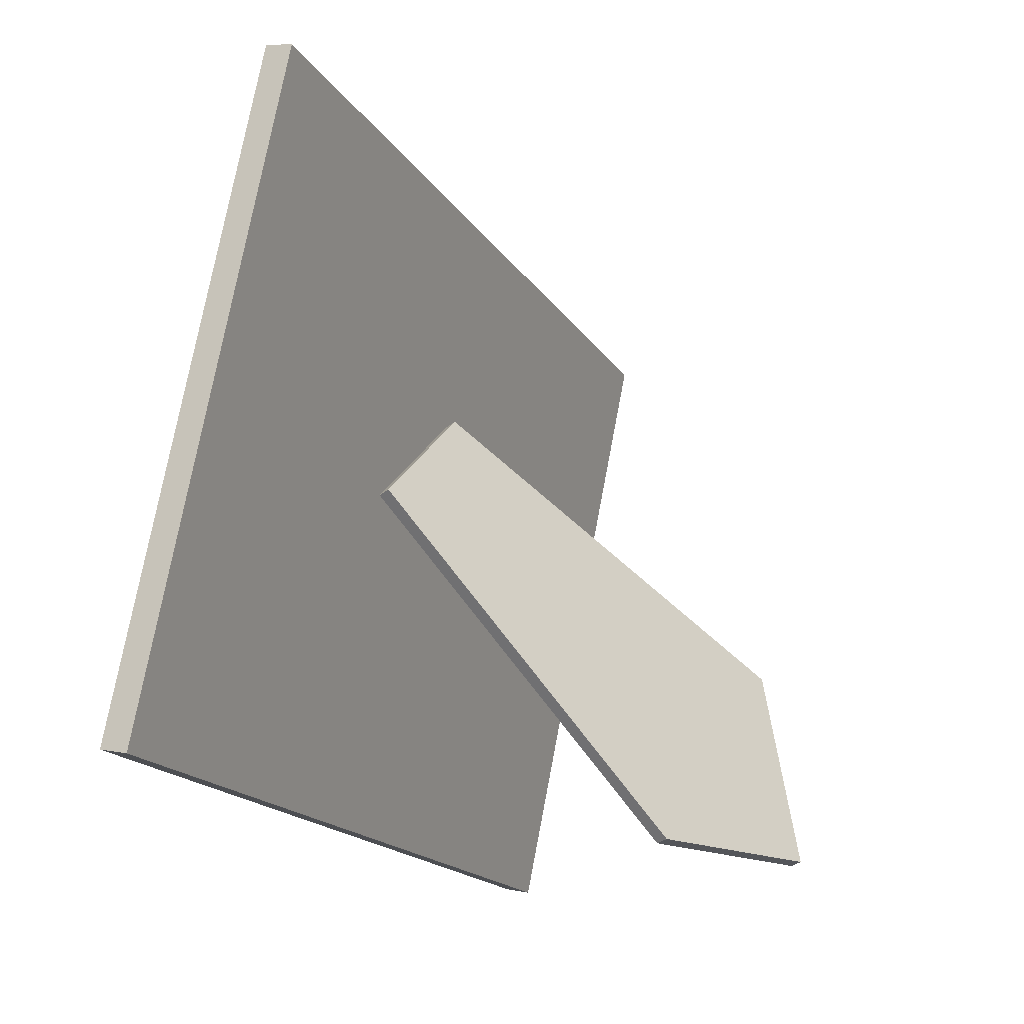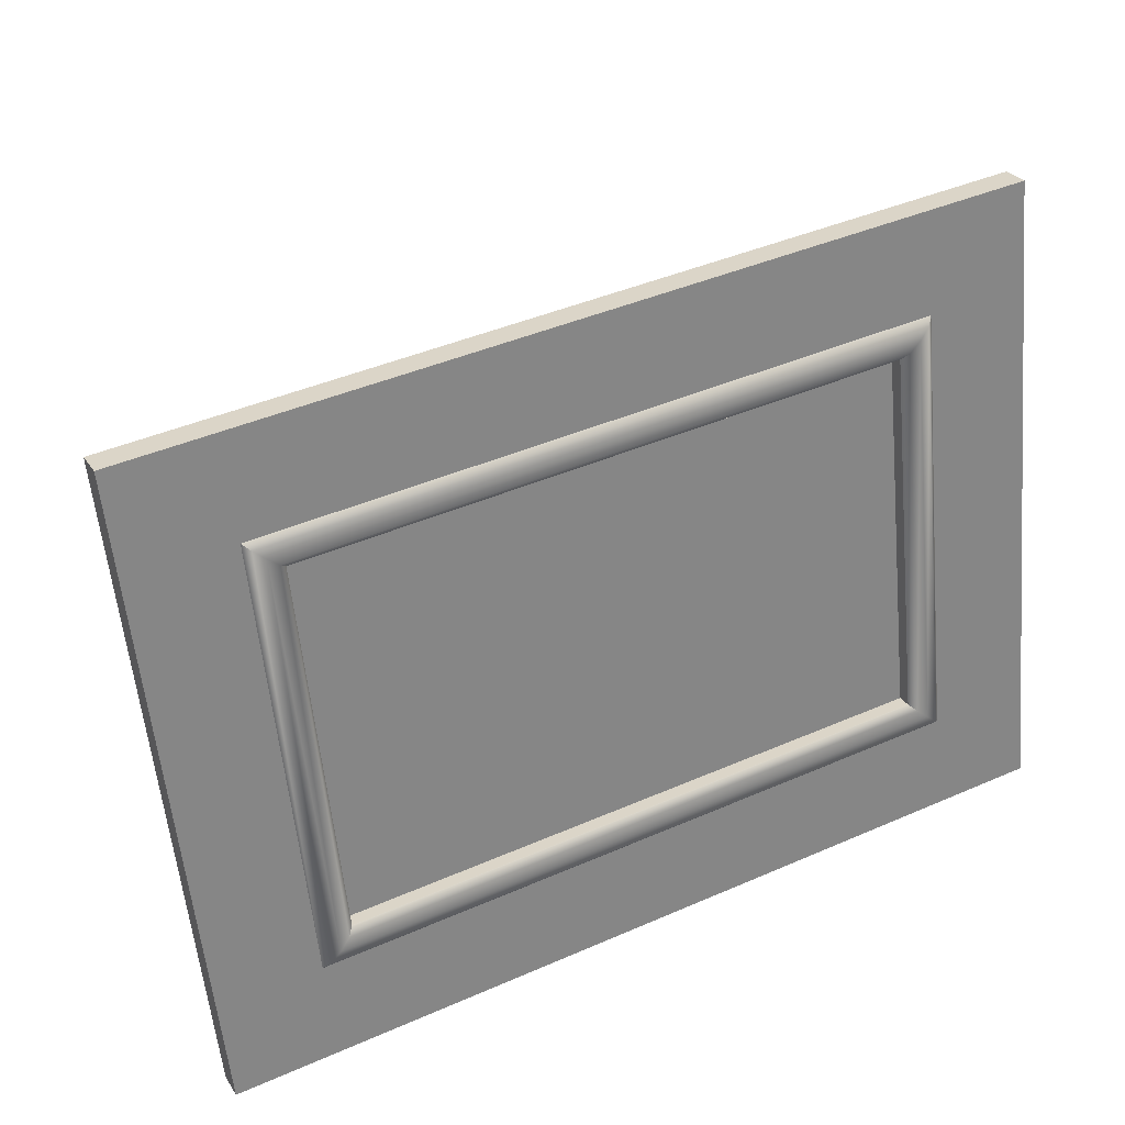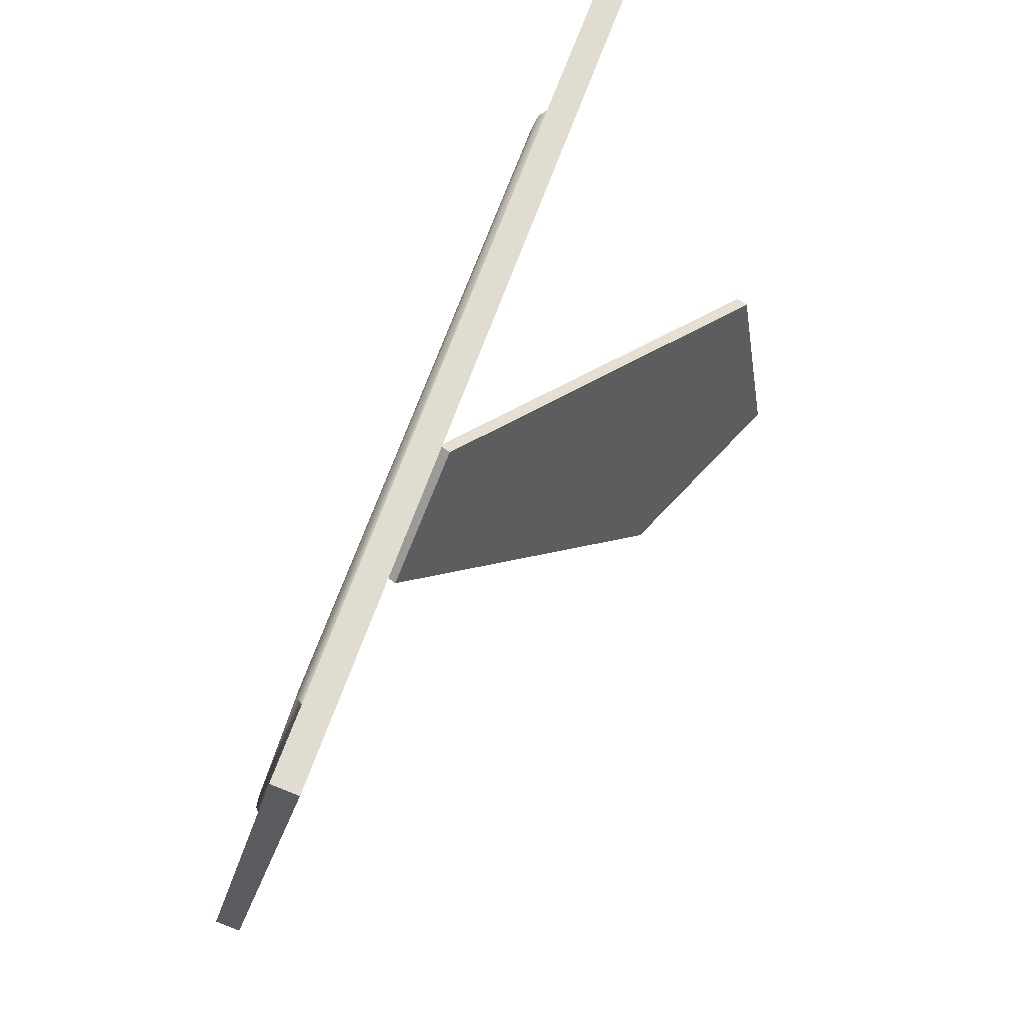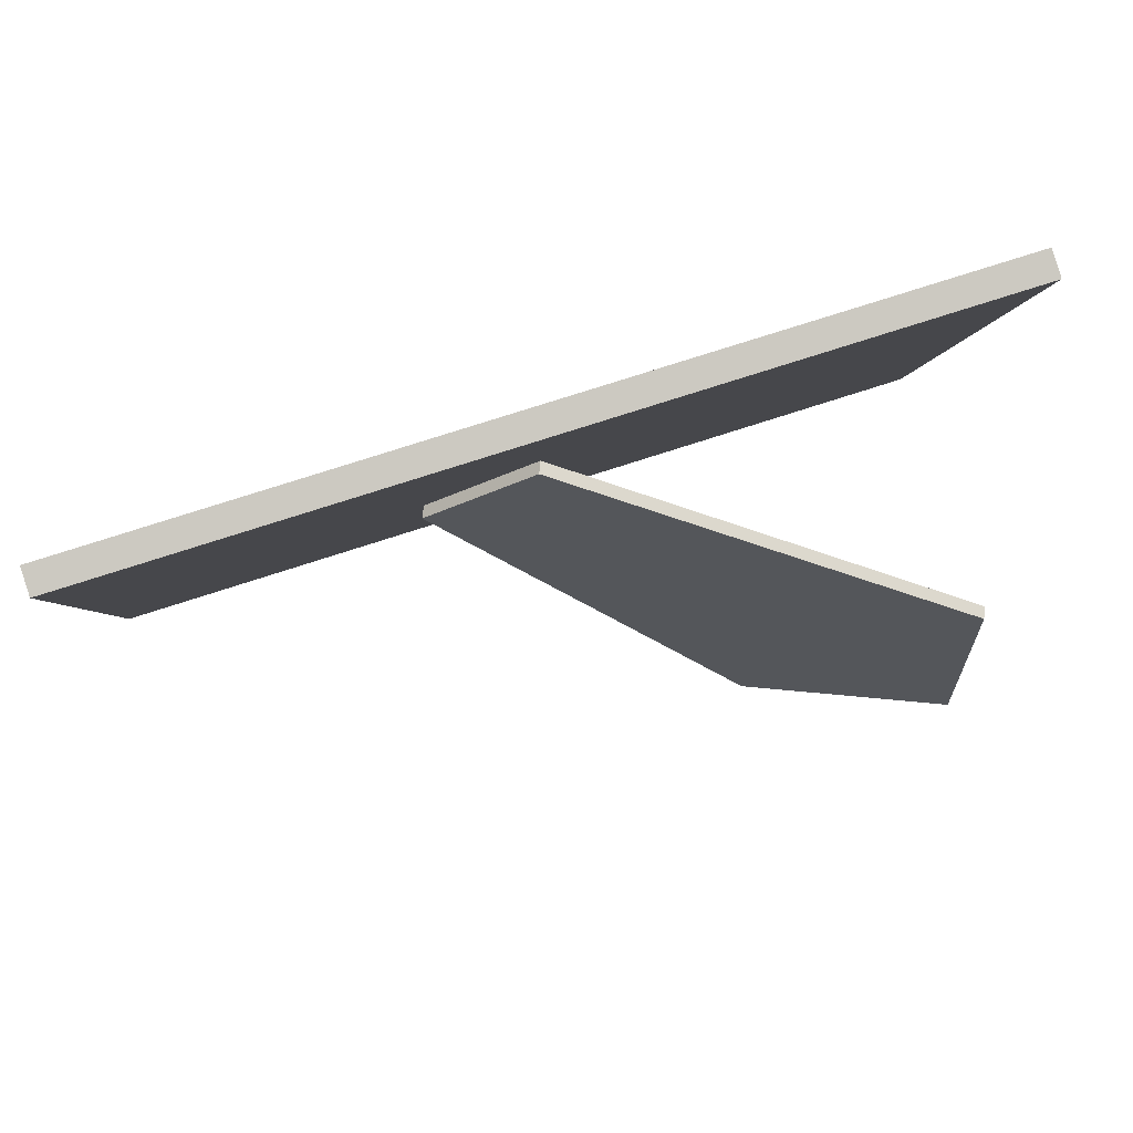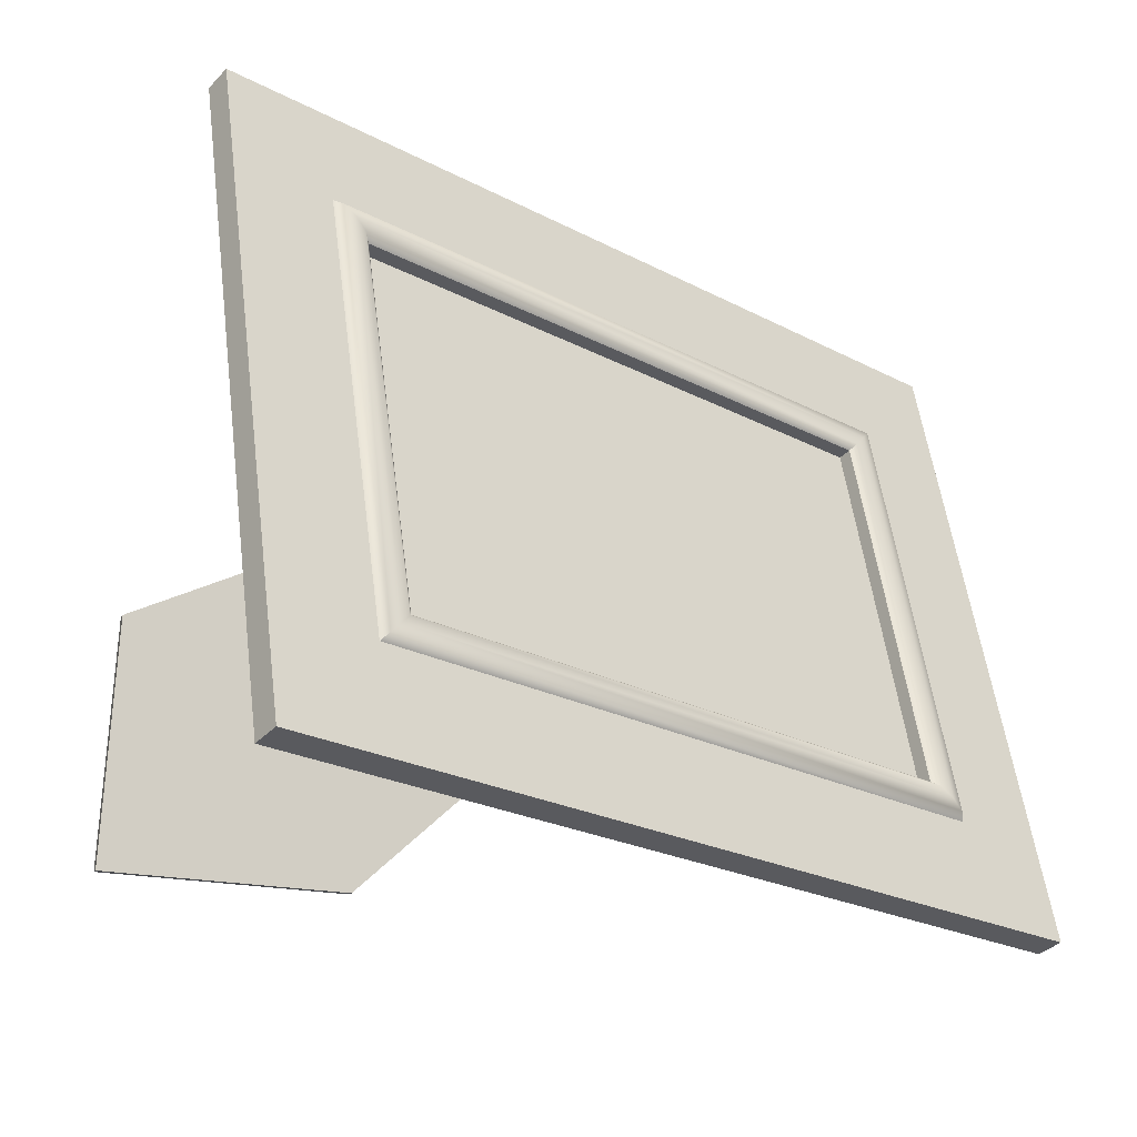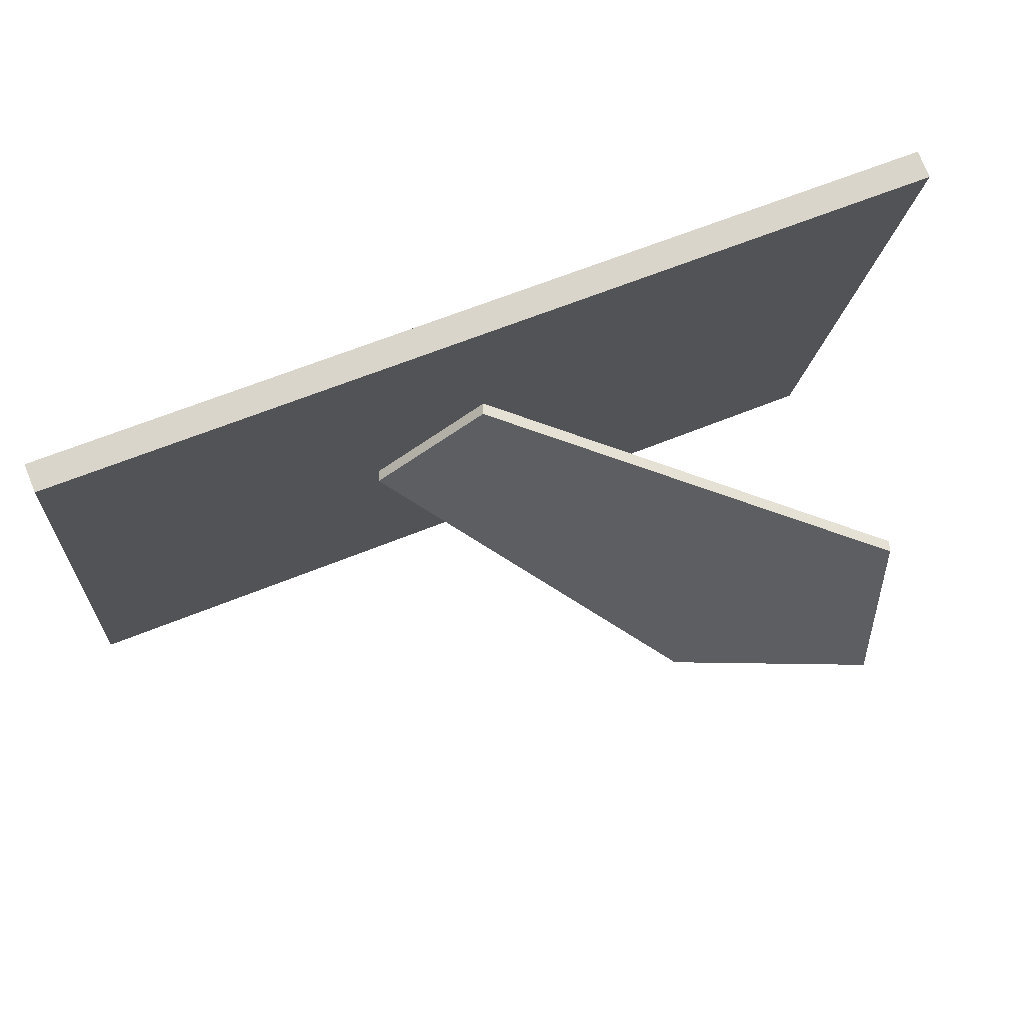
<metadata>
{"format":"obj","ext":"obj","renderer":"f3d","projection":"perspective","resolution":1024,"background":"white","views":[{"elev":-18.2,"azim":113.0,"up":"+Z"},{"elev":42.0,"azim":-27.7,"up":"+Z"},{"elev":65.4,"azim":109.3,"up":"+Z"},{"elev":76.1,"azim":162.1,"up":"+Z"},{"elev":-24.4,"azim":-40.5,"up":"+Z"},{"elev":63.9,"azim":157.7,"up":"+Z"}]}
</metadata>
<code>
o PhotoframeOnTable1
v 4 -0 0
v -4 -0 0
v 4 0.9764 5.925
v -4 0.9764 5.925
v -4 -0.2448 0.05088
v 4 -0.2448 0.05088
v 2.75 0.009636 1.275
v -2.75 0.009636 1.275
v -2.75 0.722 4.701
v 2.75 0.722 4.701
v -2.75 0.8444 4.676
v 2.75 0.8444 4.676
v 2.75 0.132 1.249
v -2.75 0.132 1.249
v -2.75 0.9667 4.651
v 2.75 0.9667 4.651
v 2.75 0.2544 1.224
v -2.75 0.2544 1.224
v 4 1.221 5.874
v -4 1.221 5.874
v -3.062 -0.05396 0.9688
v -3.062 0.7856 5.007
v 3.062 -0.05396 0.9688
v 3.063 0.7856 5.007
v -2.809 -0.06103 1.23
v -2.906 -0.09559 1.137
v -3.004 -0.1008 1.038
v -2.809 0.6751 4.771
v -2.906 0.6803 4.87
v -3.004 0.7149 4.962
v 2.809 0.6751 4.771
v 2.906 0.6803 4.87
v 3.004 0.7149 4.962
v 2.809 -0.06103 1.23
v 2.906 -0.09559 1.137
v 3.004 -0.1008 1.038
v -3.355 3.148 0.004769
v -1.516 2.361 0.003577
v -3.516 2.768 1.962
v -0 0.8141 3.916
v 1 0.6106 2.937
v -3.307 3.26 0.03056
v -1.468 2.473 0.02937
v -3.468 2.88 1.988
v 0.04814 0.9265 3.942
v 1.048 0.723 2.963
v 4 -0 0
v 4 -0 0
v -4 -0 0
v -4 -0 0
v 4 0.9764 5.925
v 4 0.9764 5.925
v -4 0.9764 5.925
v -4 0.9764 5.925
v 4 -0.2448 0.05088
v 4 -0.2448 0.05088
v -4 -0.2448 0.05088
v -4 -0.2448 0.05088
v -2.75 0.009636 1.275
v -2.75 0.009636 1.275
v -2.75 0.009636 1.275
v -2.75 0.722 4.701
v -2.75 0.722 4.701
v -2.75 0.722 4.701
v 2.75 0.009636 1.275
v 2.75 0.009636 1.275
v 2.75 0.009636 1.275
v 2.75 0.722 4.701
v 2.75 0.722 4.701
v 2.75 0.722 4.701
v 2.75 0.8444 4.676
v 2.75 0.8444 4.676
v -2.75 0.8444 4.676
v -2.75 0.8444 4.676
v 2.75 0.132 1.249
v 2.75 0.132 1.249
v -2.75 0.132 1.249
v -2.75 0.132 1.249
v 4 1.221 5.874
v 4 1.221 5.874
v -4 1.221 5.874
v -4 1.221 5.874
v -3.062 -0.05396 0.9688
v -3.062 -0.05396 0.9688
v -3.062 0.7856 5.007
v -3.062 0.7856 5.007
v 3.062 -0.05396 0.9688
v 3.062 -0.05396 0.9688
v 3.063 0.7856 5.007
v 3.063 0.7856 5.007
v -3.355 3.148 0.004769
v -3.355 3.148 0.004769
v -1.516 2.361 0.003577
v -1.516 2.361 0.003577
v -3.516 2.768 1.962
v -3.516 2.768 1.962
v -0 0.8141 3.916
v -0 0.8141 3.916
v 1 0.6106 2.937
v 1 0.6106 2.937
v -3.307 3.26 0.03056
v -3.307 3.26 0.03056
v -1.468 2.473 0.02937
v -1.468 2.473 0.02937
v -3.468 2.88 1.988
v -3.468 2.88 1.988
v 0.04814 0.9265 3.942
v 0.04814 0.9265 3.942
v 1.048 0.723 2.963
v 1.048 0.723 2.963
f 41 37 38
f 40 39 37
f 37 41 40
f 46 43 42
f 45 42 44
f 42 45 46
f 97 99 109 107
f 91 95 105 101
f 96 98 108 106
f 93 103 110 100
f 92 102 104 94
f 81 4 3 79
f 6 47 80 51
f 1 55 5 2
f 82 49 57 53
f 62 11 12 68
f 10 71 13 65
f 7 75 14 59
f 9 8 77 73
f 74 78 76 72
f 19 16 15 20
f 20 15 18 50
f 17 48 50 18
f 19 48 17 16
f 15 16 17 18
f 58 21 22 54
f 56 23 21 58
f 52 24 23 56
f 54 22 24 52
f 83 27 30 85
f 27 26 29 30
f 26 25 28 29
f 25 60 63 28
f 87 36 27 84
f 36 35 26 27
f 35 34 25 26
f 34 66 61 25
f 89 33 36 88
f 33 32 35 36
f 32 31 34 35
f 31 69 67 34
f 86 30 33 90
f 30 29 32 33
f 29 28 31 32
f 28 64 70 31

</code>
